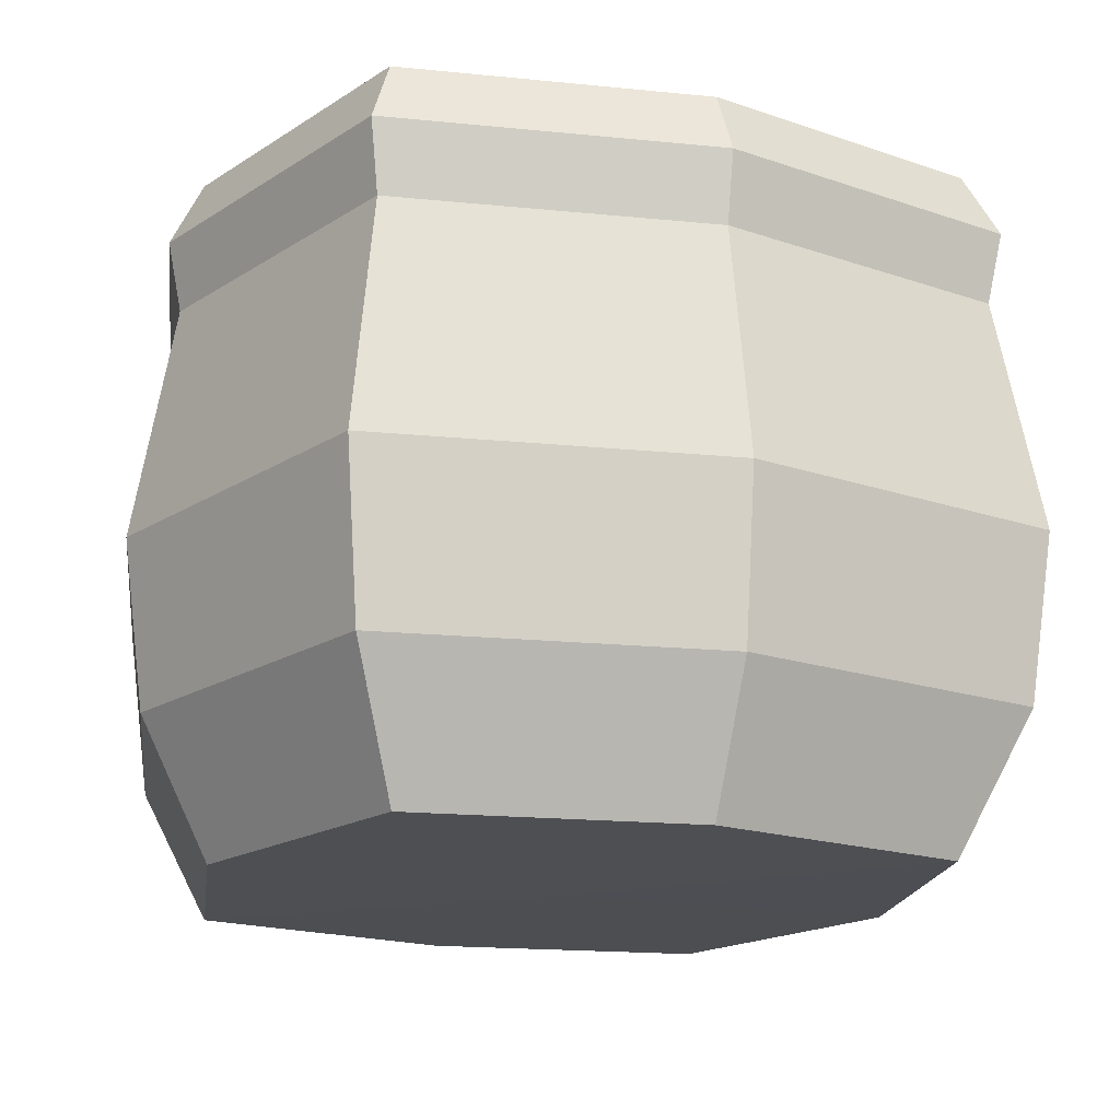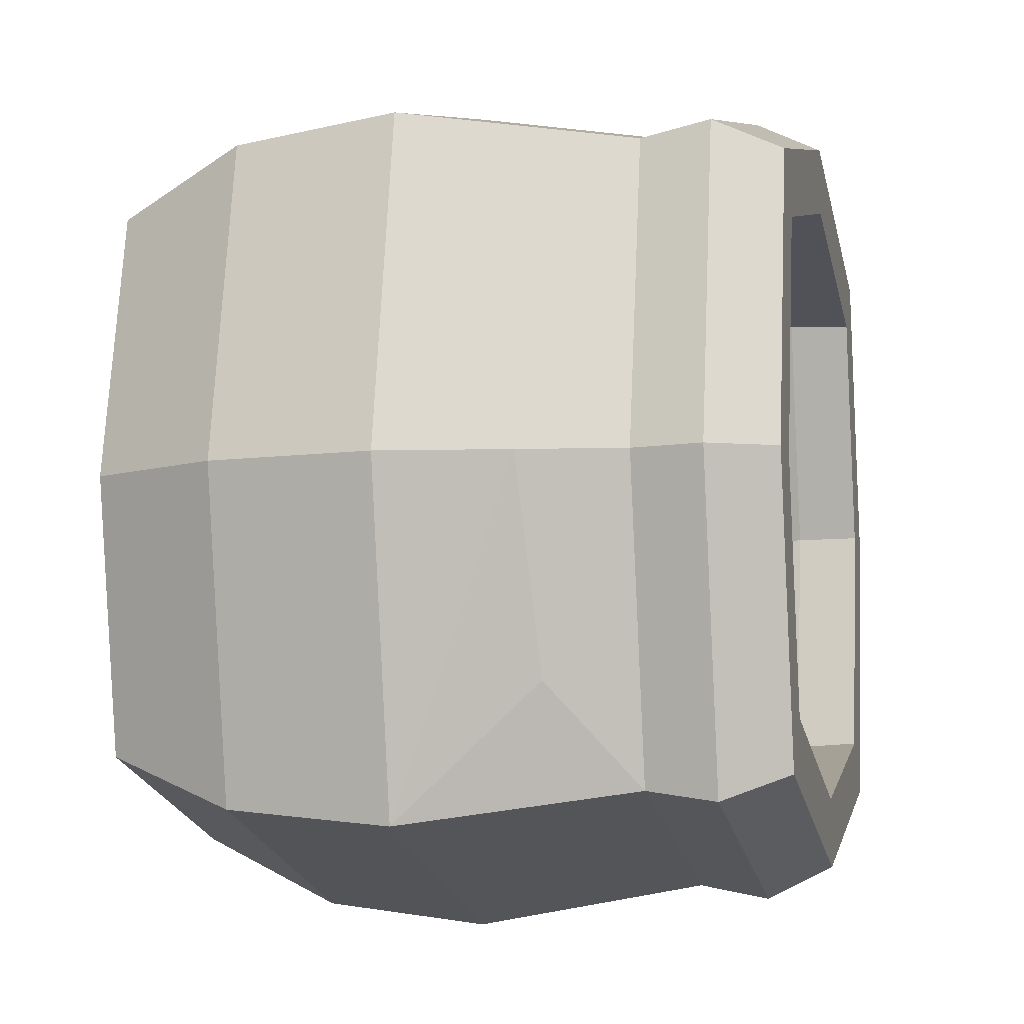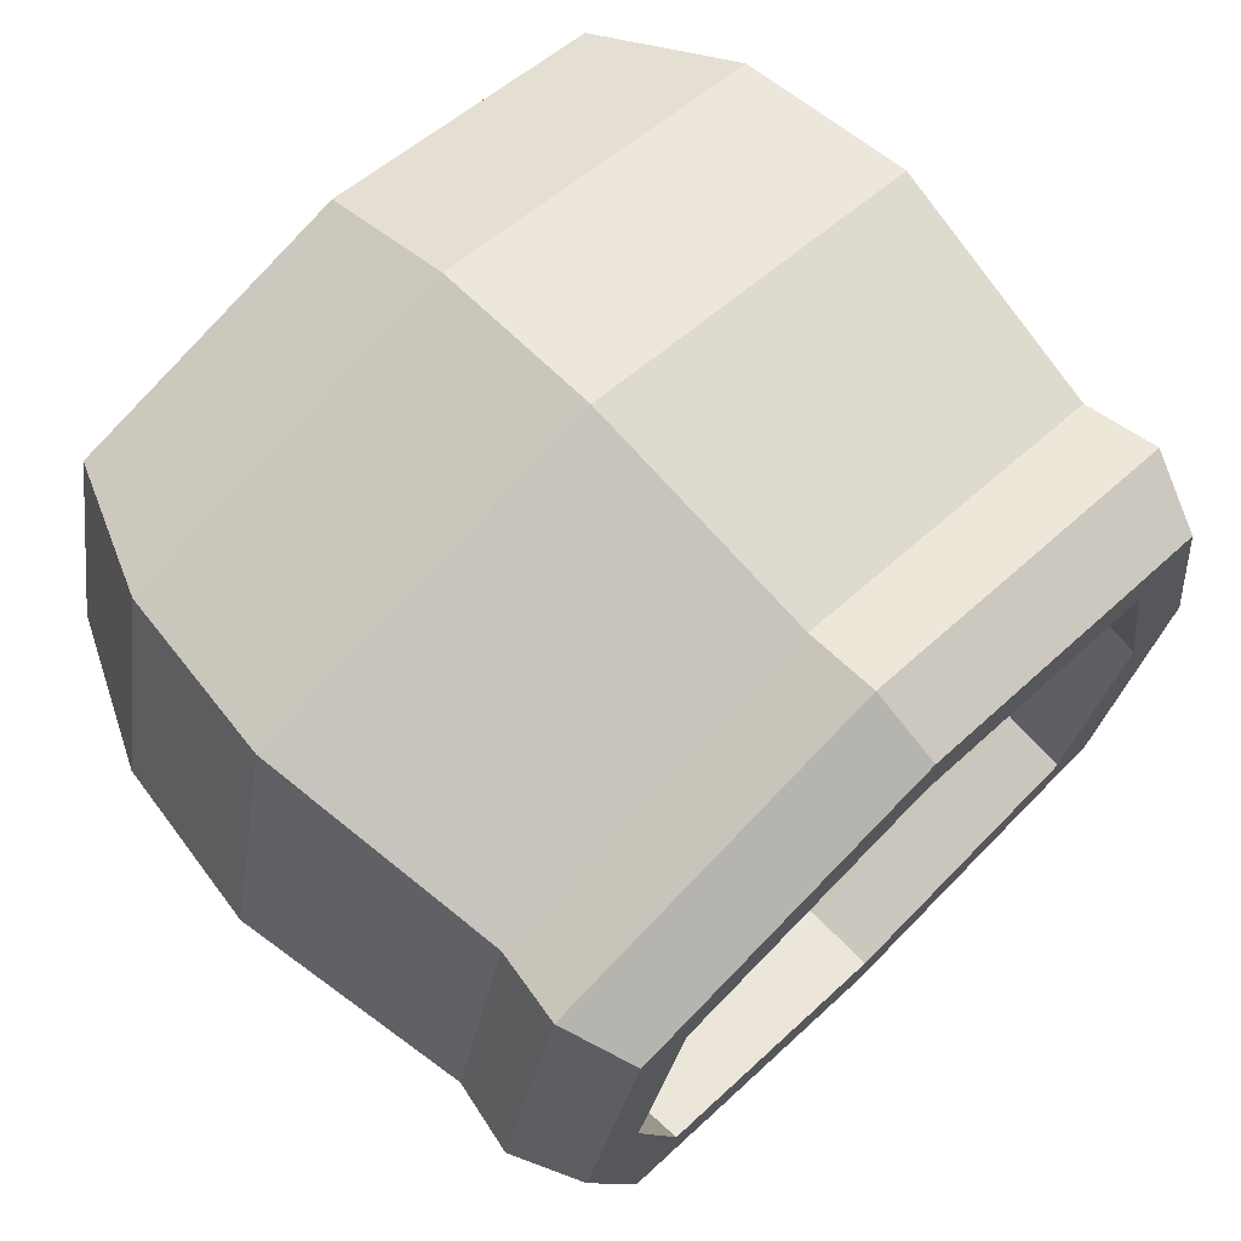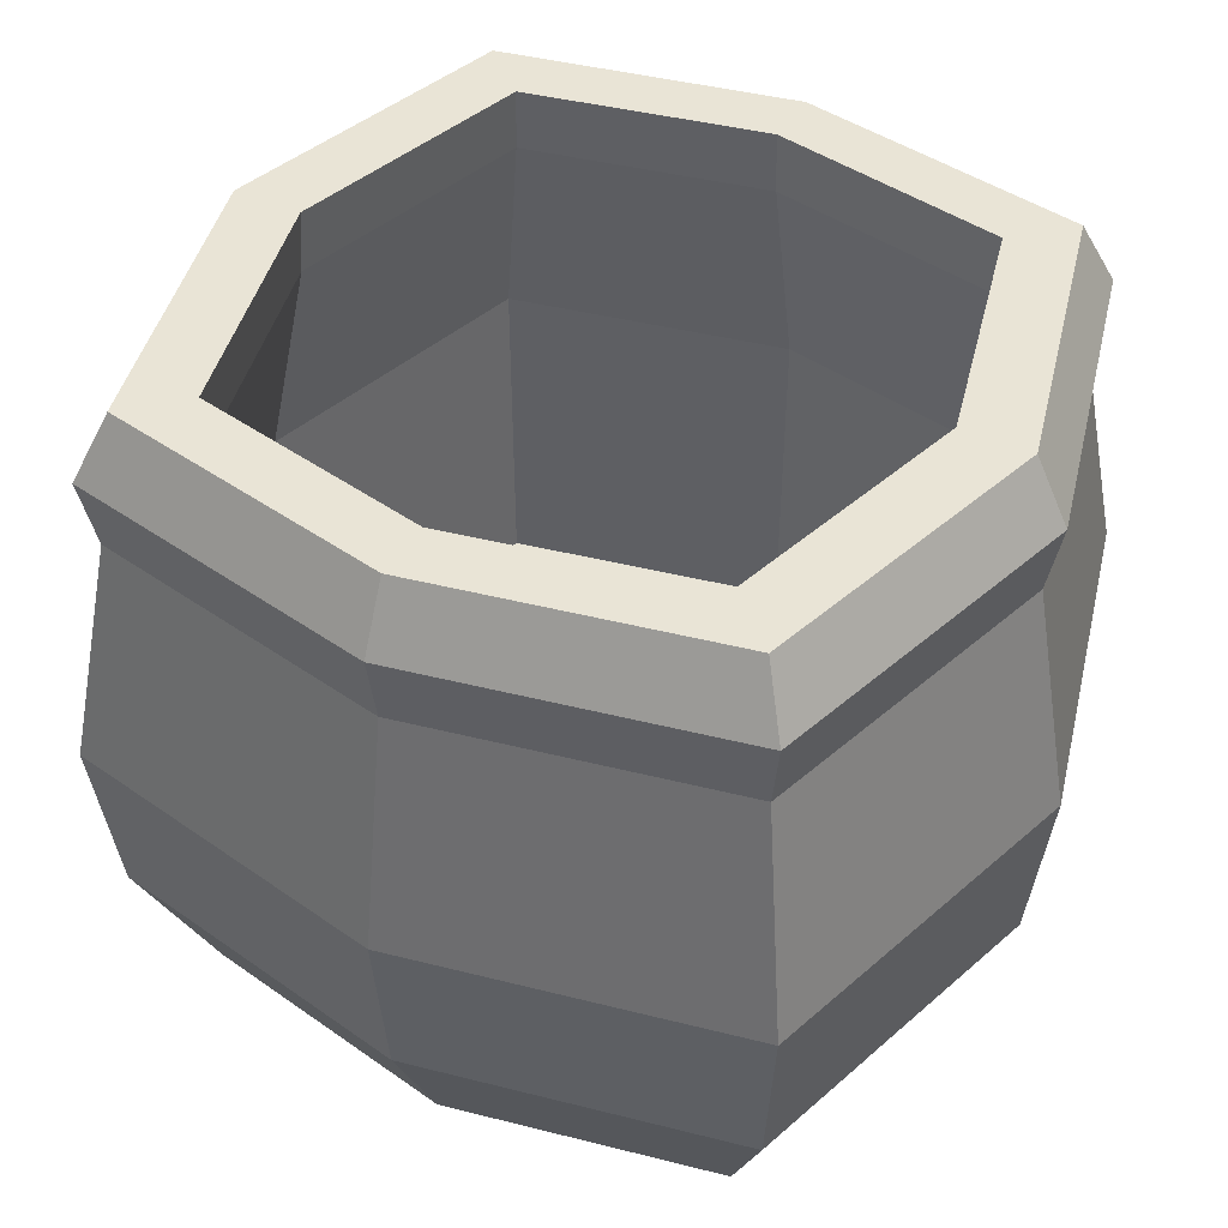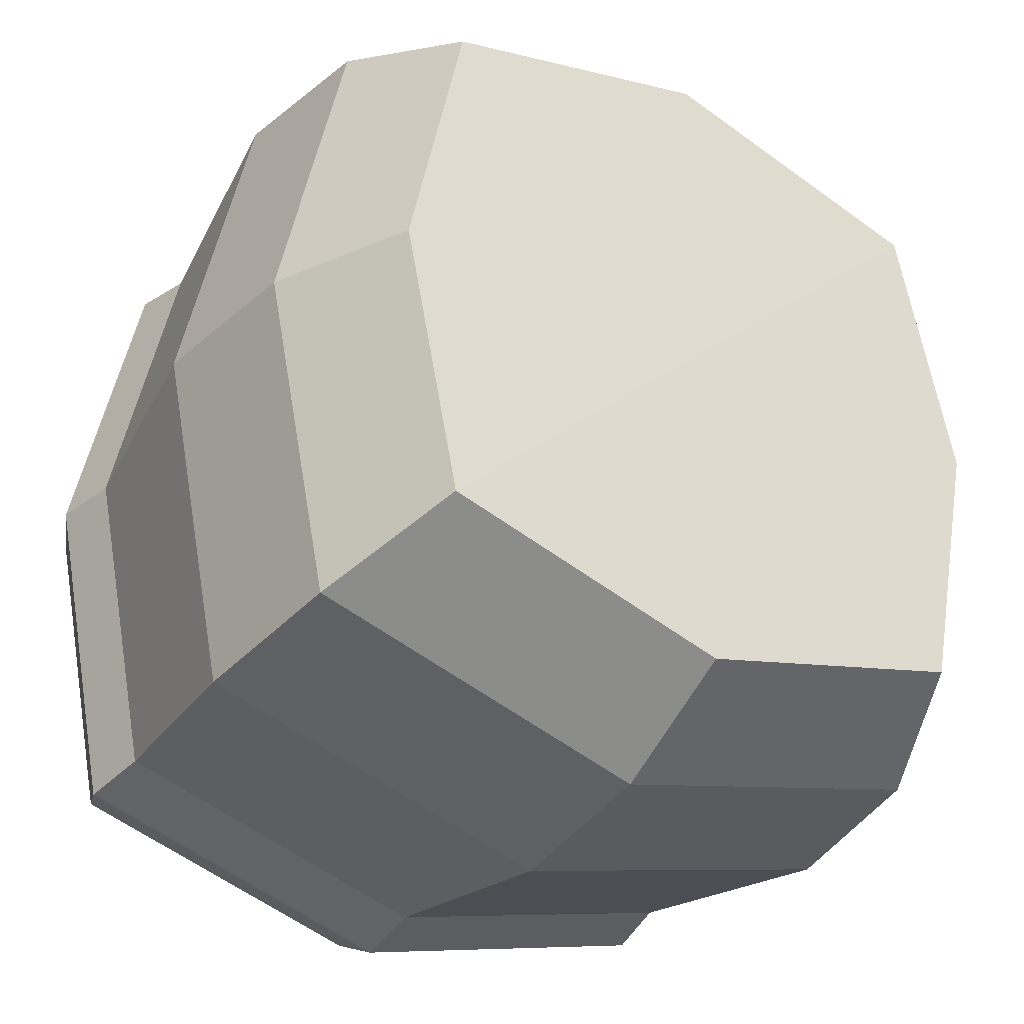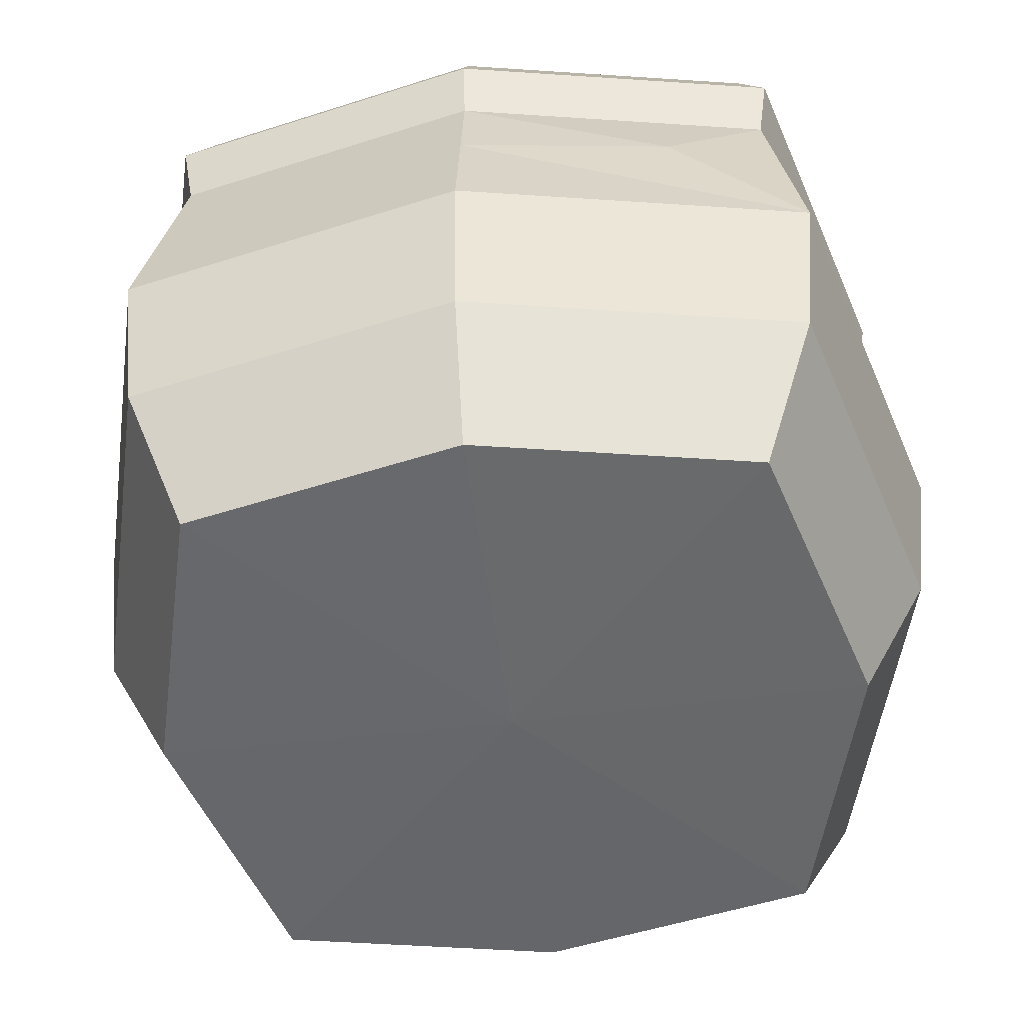
<metadata>
{"format":"obj","ext":"obj","renderer":"f3d","projection":"perspective","resolution":1024,"background":"white","views":[{"elev":-17.5,"azim":-113.0,"up":"+Y"},{"elev":-8.0,"azim":103.4,"up":"+Z"},{"elev":71.2,"azim":135.9,"up":"+Z"},{"elev":42.6,"azim":-61.5,"up":"+Y"},{"elev":-34.1,"azim":-33.7,"up":"+Z"},{"elev":-52.3,"azim":97.5,"up":"+Y"}]}
</metadata>
<code>
v -11.52 0.1426 11.1
v 11.52 0.1426 11.1
v -13.57 24.91 13.08
v 13.57 24.91 13.08
v -13.57 24.91 -13.08
v 13.57 24.91 -13.08
v -11.52 0.1426 -11.1
v 11.52 0.1426 -11.1
v 0 24.91 -16.82
v 0 24.91 16.82
v 0 0.1426 14.27
v 0 0.1426 -14.27
v -16.26 24.91 0
v 16.26 24.91 0
v 13.8 0.1426 0
v 0 0 0
v -13.8 0.1426 0
v 0 22.06 -16.25
v -13.12 22.06 -12.64
v -15.72 22.06 0
v -13.12 22.06 12.64
v 0 22.06 16.25
v 13.12 22.06 12.64
v 15.72 22.06 0
v 13.12 22.06 -12.64
v 0 12.49 -17.94
v -14.48 12.49 -13.96
v -17.35 12.49 0
v -14.48 12.49 13.96
v 0 12.49 17.94
v 14.48 12.49 13.96
v 17.35 12.49 0
v 14.48 12.49 -13.96
v 0 5.698 -17.07
v -13.77 5.698 -13.27
v -16.5 5.698 0
v -13.77 5.698 13.27
v 0 5.698 17.07
v 13.77 5.698 13.27
v 16.5 5.698 0
v 13.77 5.698 -13.27
v 0 27.6 -15.49
v 14.98 27.6 0
v 12.5 27.6 -12.05
v -14.98 27.6 0
v -12.5 27.6 -12.05
v -12.5 27.6 12.05
v 0 27.6 15.49
v 12.5 27.6 12.05
v 0 27.6 -12.65
v 12.52 27.6 0
v 10.45 27.6 -9.843
v -12.52 27.6 0
v -10.45 27.6 -9.843
v -10.45 27.6 9.843
v 0 27.6 12.65
v 10.45 27.6 9.843
v 0 24.97 -12.83
v 12.7 24.97 0
v 10.6 24.97 -9.981
v -12.7 24.97 0
v -10.6 24.97 -9.981
v -10.6 24.97 9.981
v 0 24.97 12.83
v 10.6 24.97 9.981
v 0 16.28 -14.78
v 14.62 16.28 0
v 12.21 16.28 -11.5
v -14.62 16.28 0
v -12.21 16.28 -11.5
v -12.21 16.28 11.5
v 0 16.28 14.78
v 12.21 16.28 11.5
v 0 3.249 -14.62
v 0 3.249 0
v 14.46 3.249 0
v 12.07 3.249 -11.37
v -14.46 3.249 0
v -12.07 3.249 -11.37
v -12.07 3.249 11.37
v 0 3.249 14.62
v 12.07 3.249 11.37
v 5.222 14.49 16.15
v 0 7.556 17.31
v 14.31 10.8 -13.79
v 7.46 12.49 -15.89
v 6.916 5.698 -15.16
v 0 7.467 -17.3
v -8.801 5.698 -14.64
v 0 18.14 -16.94
v -13.76 17.54 -13.26
v -7.635 19.42 -14.62
v -4.841 17.1 -15.8
v -13.89 16.66 13.38
v -13.66 18.23 13.17
v -15.35 17.09 5.906
v -6.322 17.13 15.38
v -15.32 3.268 0
v -12.67 2.988 -12.21
v -12.17 1.755 -11.73
v -13.86 2.548 -5.396
v -6.495 2.107 -13.47
v 13.68 18.12 13.18
v 16.15 19.52 0
v 16.45 17.78 0
v 14.82 19.41 6.539
v 14.83 18.49 -8.544
v 7.929 11.06 15.58
v -14.19 9.722 -13.68
v -14.02 8.097 -13.52
v -16.8 8.054 0
v -16.98 9.522 0
v -10.71 9.136 -14.56
v -14.97 8.407 9.098
f 22 23 10
f 10 23 4
f 74 75 77
f 77 75 76
f 18 9 25
f 25 9 6
f 15 16 8
f 8 16 12
f 24 25 14
f 14 25 6
f 20 13 19
f 19 13 5
f 78 75 79
f 79 75 74
f 22 10 21
f 21 10 3
f 12 16 7
f 7 16 17
f 5 9 19
f 19 9 18
f 81 75 80
f 80 75 78
f 76 75 82
f 82 75 81
f 24 14 23
f 23 14 4
f 11 16 2
f 2 16 15
f 17 16 1
f 1 16 11
f 20 21 13
f 13 21 3
f 91 19 92
f 19 18 92
f 18 90 92
f 27 28 91
f 28 20 91
f 20 19 91
f 29 94 28
f 94 96 28
f 28 96 20
f 20 96 21
f 21 96 95
f 29 30 94
f 94 30 97
f 30 22 97
f 22 21 97
f 21 95 97
f 30 83 22
f 22 83 23
f 23 83 103
f 83 31 103
f 103 106 23
f 23 106 24
f 106 104 24
f 32 33 105
f 105 33 107
f 33 25 107
f 25 24 107
f 24 104 107
f 33 86 25
f 25 86 18
f 18 86 90
f 86 26 90
f 27 26 109
f 109 26 113
f 26 88 113
f 88 89 113
f 112 28 109
f 109 28 27
f 29 28 114
f 114 28 112
f 37 84 29
f 29 84 30
f 31 108 39
f 39 108 84
f 108 30 84
f 40 32 39
f 39 32 31
f 33 32 85
f 85 86 33
f 35 89 99
f 99 89 102
f 89 34 102
f 34 12 102
f 12 7 102
f 7 100 102
f 99 100 101
f 100 17 101
f 17 98 101
f 1 98 17
f 11 38 1
f 1 38 37
f 39 38 2
f 2 38 11
f 15 40 2
f 2 40 39
f 41 40 8
f 8 40 15
f 41 8 87
f 8 12 87
f 12 34 87
f 6 44 14
f 14 44 43
f 6 9 44
f 44 9 42
f 5 46 9
f 9 46 42
f 5 13 46
f 46 13 45
f 3 10 47
f 47 10 48
f 3 47 13
f 13 47 45
f 4 49 10
f 10 49 48
f 4 14 49
f 49 14 43
f 44 52 43
f 43 52 51
f 44 42 52
f 52 42 50
f 46 54 42
f 42 54 50
f 46 45 54
f 54 45 53
f 47 48 55
f 55 48 56
f 47 55 45
f 45 55 53
f 49 57 48
f 48 57 56
f 49 43 57
f 57 43 51
f 51 52 59
f 59 52 60
f 50 58 52
f 52 58 60
f 50 54 58
f 58 54 62
f 53 61 54
f 54 61 62
f 56 64 55
f 55 64 63
f 53 55 61
f 61 55 63
f 56 57 64
f 64 57 65
f 51 59 57
f 57 59 65
f 59 60 67
f 67 60 68
f 58 66 60
f 60 66 68
f 58 62 66
f 66 62 70
f 61 69 62
f 62 69 70
f 64 72 63
f 63 72 71
f 61 63 69
f 69 63 71
f 64 65 72
f 72 65 73
f 59 67 65
f 65 67 73
f 68 77 67
f 67 77 76
f 68 66 77
f 77 66 74
f 70 79 66
f 66 79 74
f 70 69 79
f 79 69 78
f 71 72 80
f 80 72 81
f 71 80 69
f 69 80 78
f 73 82 72
f 72 82 81
f 73 67 82
f 82 67 76
f 31 83 30
f 37 38 84
f 39 84 38
f 32 40 85
f 85 40 41
f 26 86 88
f 88 86 87
f 86 85 87
f 41 87 85
f 88 87 34
f 89 88 34
f 90 26 93
f 26 27 93
f 91 93 27
f 91 92 93
f 93 92 90
f 95 96 94
f 94 97 95
f 35 99 36
f 99 101 36
f 101 98 36
f 99 102 100
f 7 17 100
f 37 36 1
f 1 36 98
f 31 32 103
f 103 32 105
f 105 107 104
f 103 105 106
f 106 105 104
f 31 30 108
f 110 113 35
f 35 113 89
f 36 111 35
f 35 111 110
f 111 114 112
f 111 112 110
f 110 112 109
f 109 113 110
f 29 114 37
f 37 114 36
f 114 111 36

</code>
